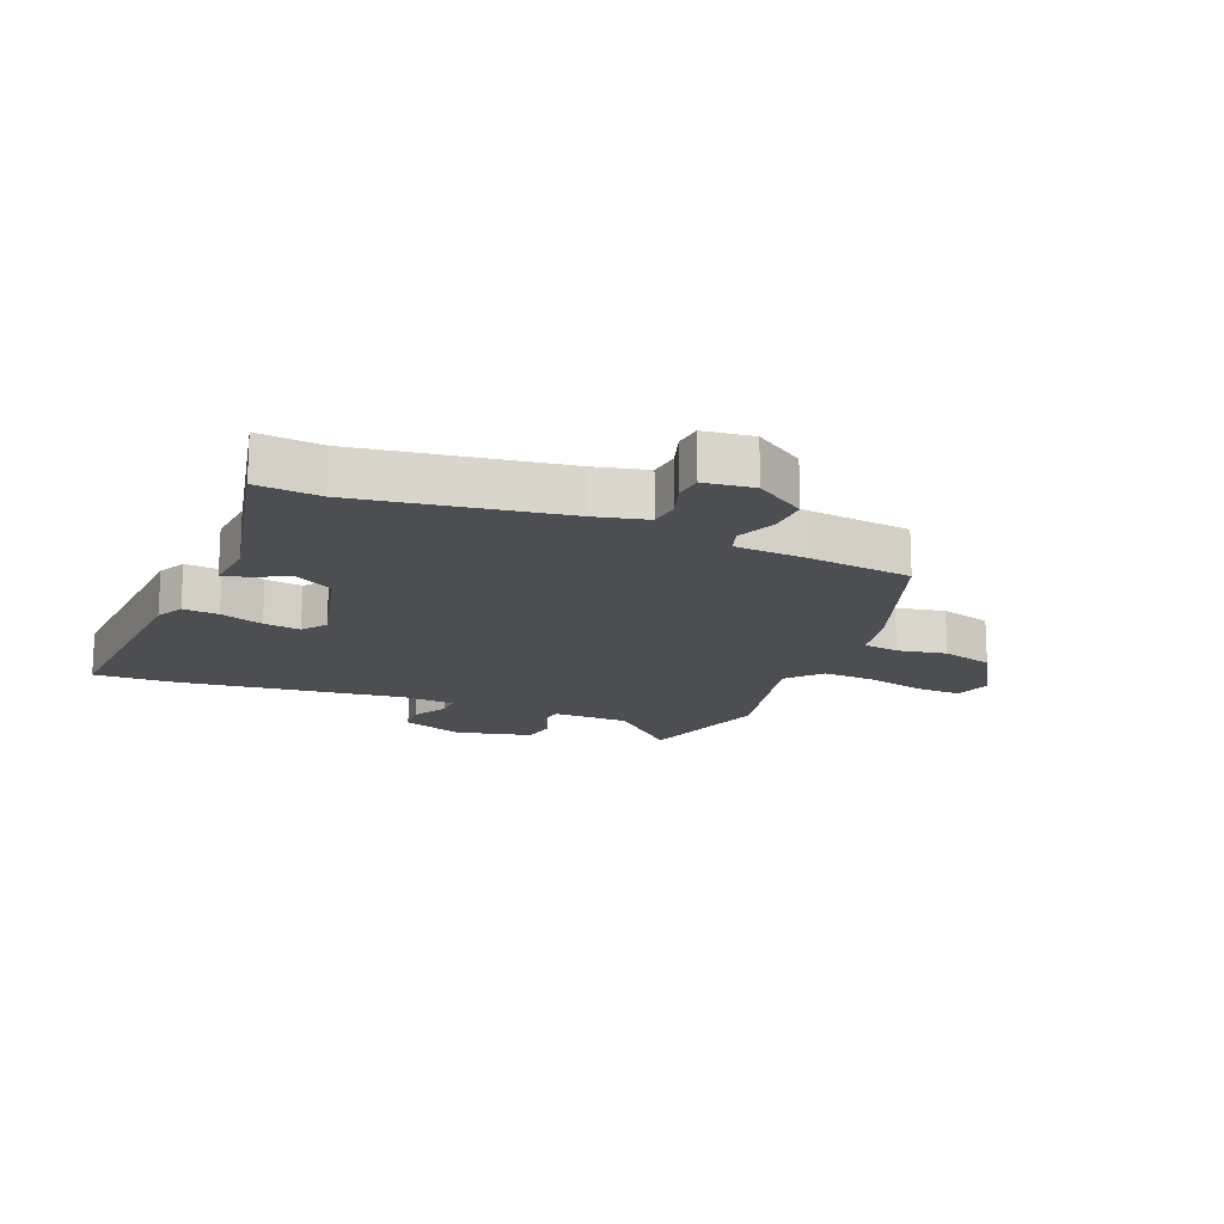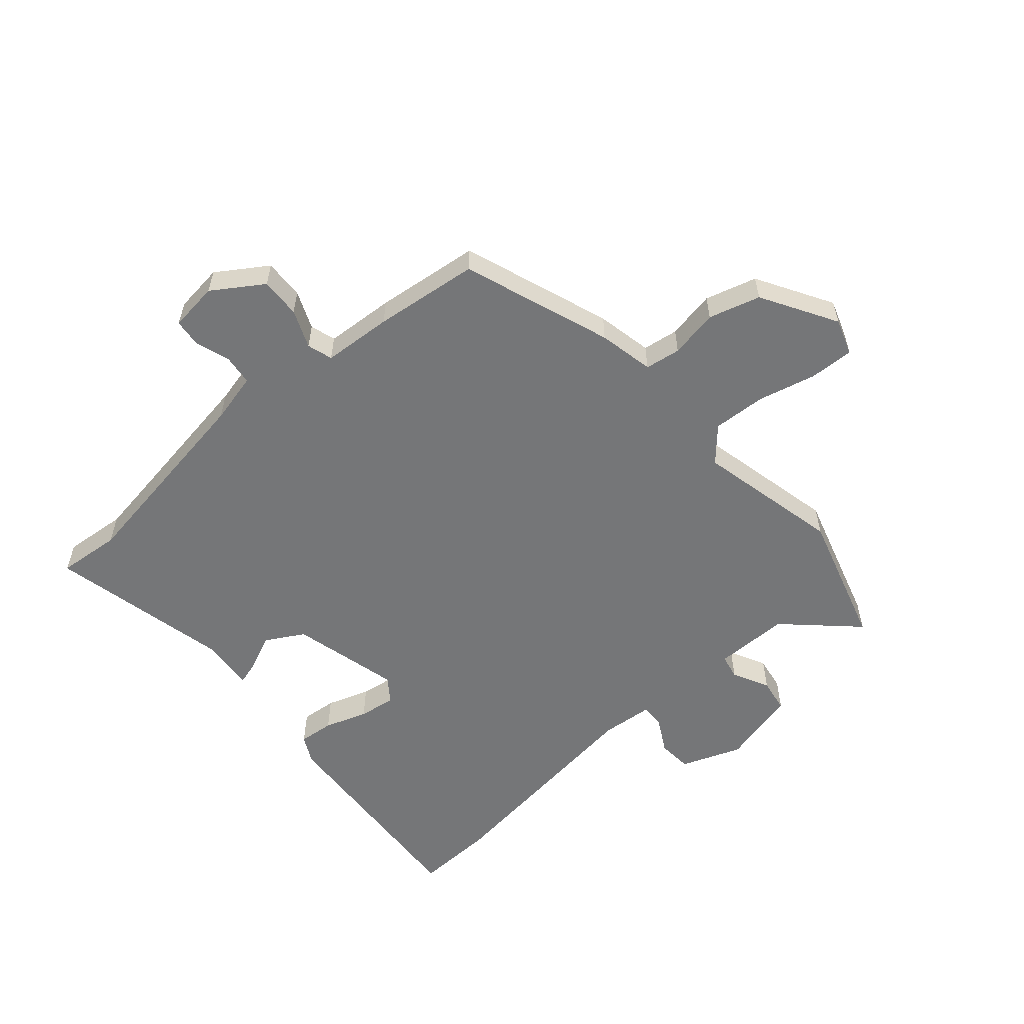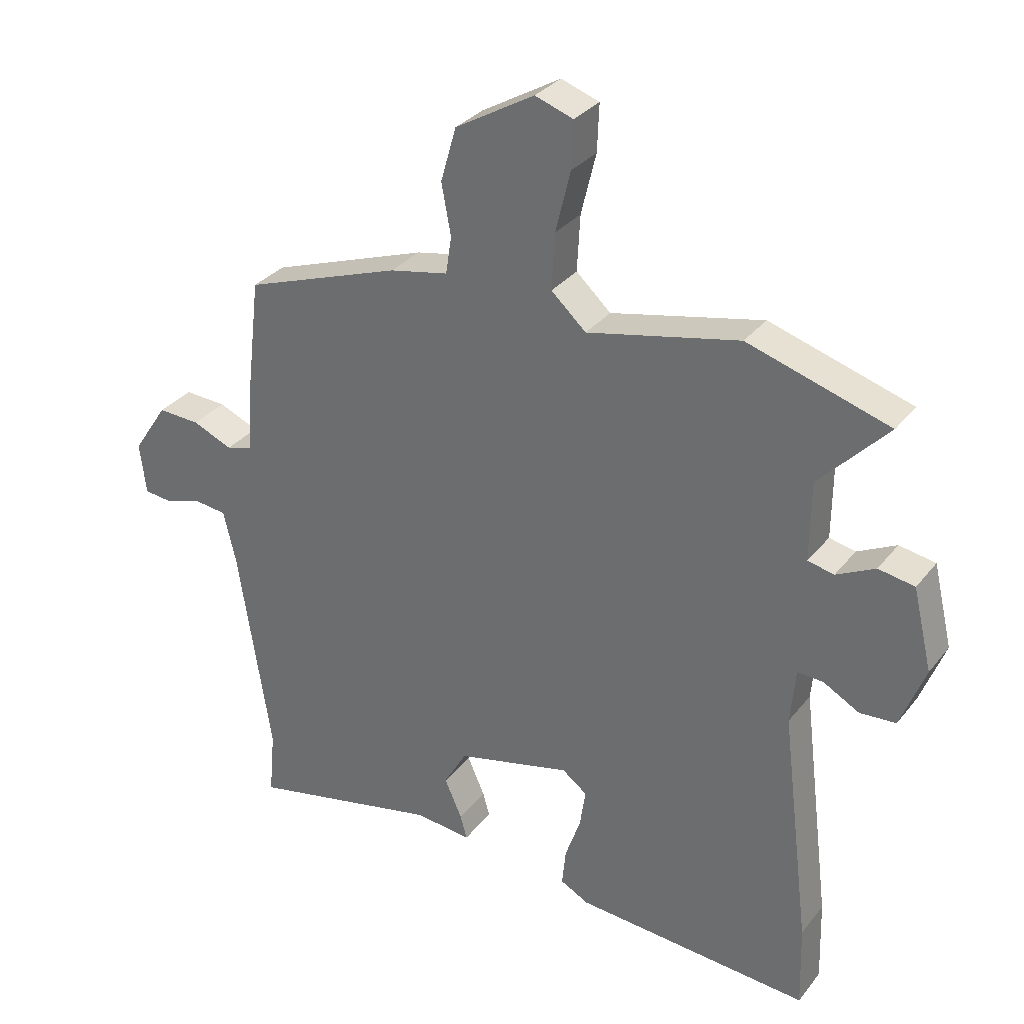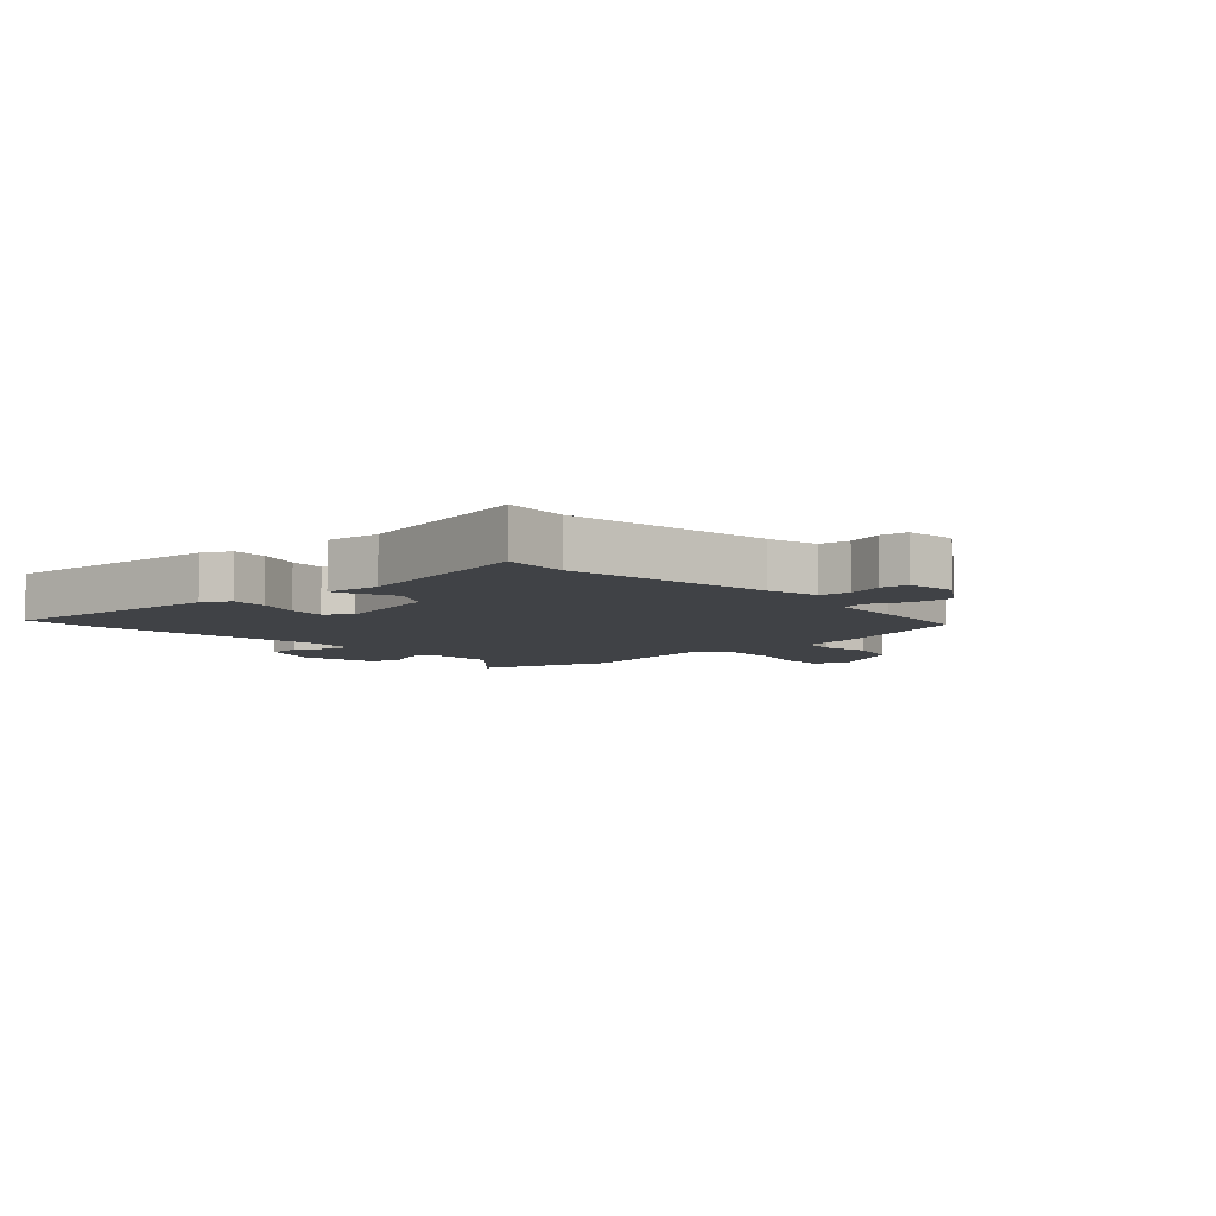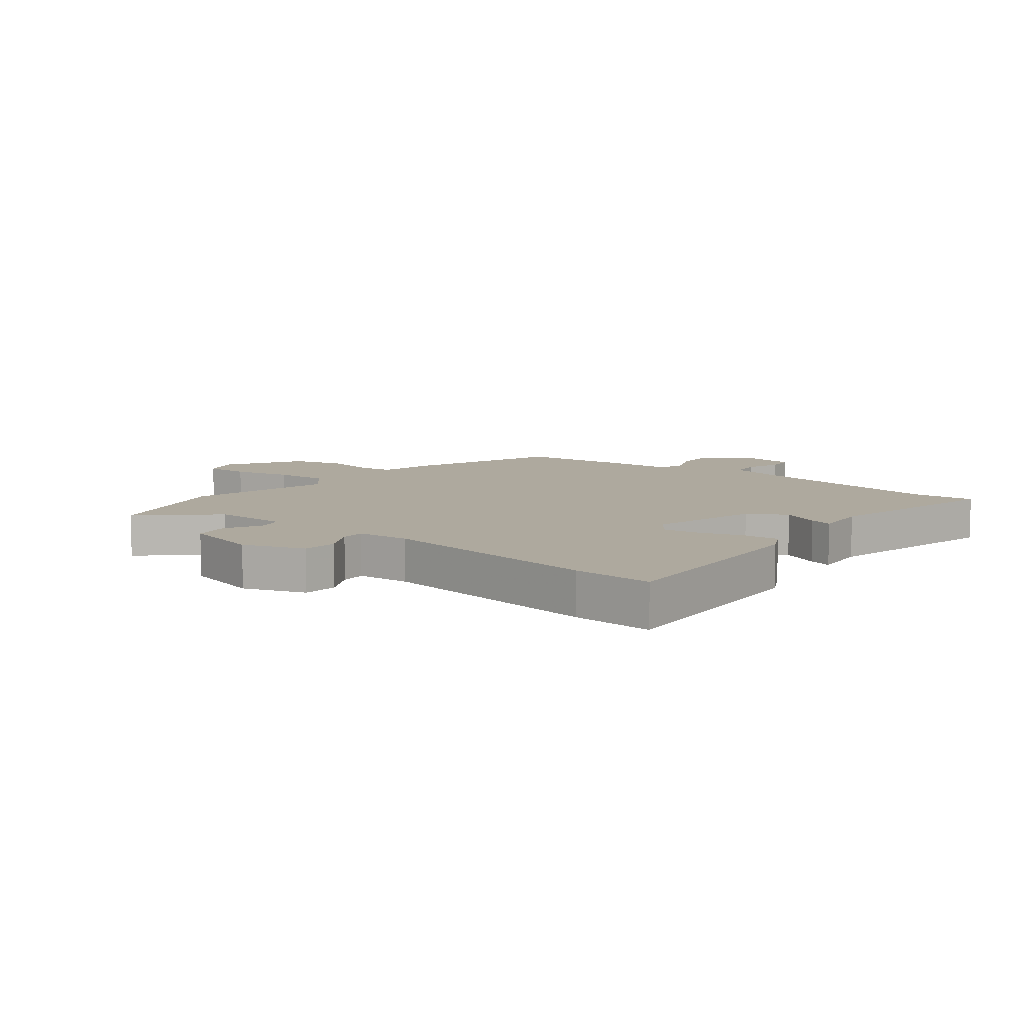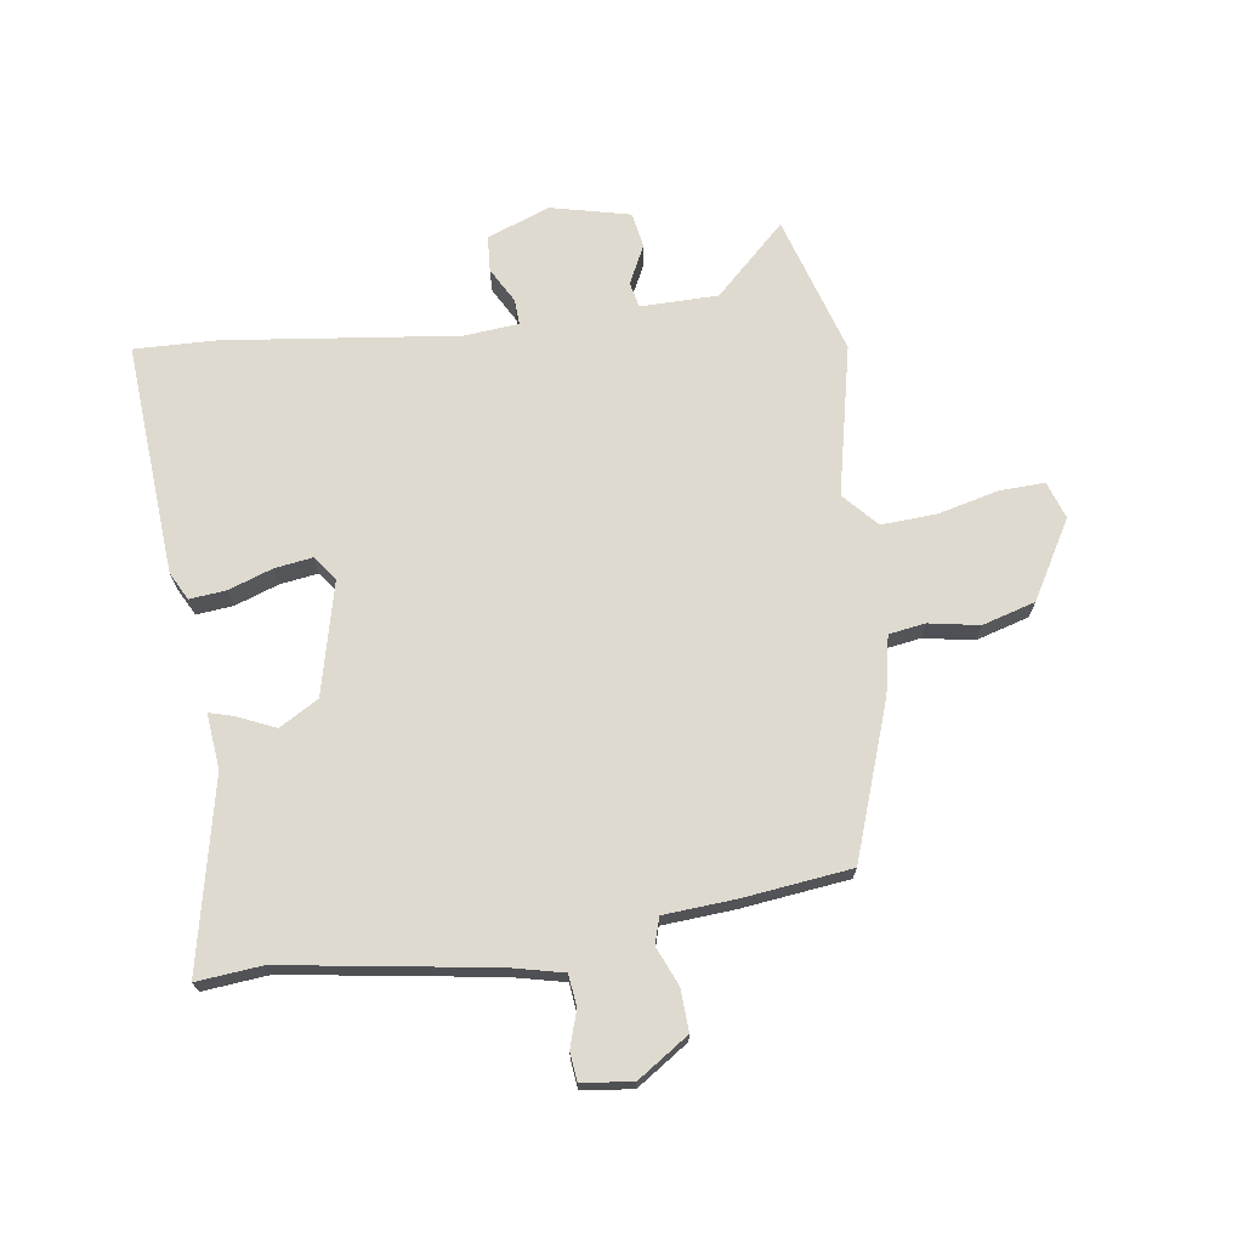
<metadata>
{"format":"obj","ext":"obj","renderer":"f3d","projection":"perspective","resolution":1024,"background":"white","views":[{"elev":-16.5,"azim":-112.1,"up":"+Y"},{"elev":-56.8,"azim":-48.9,"up":"+Y"},{"elev":31.6,"azim":31.5,"up":"+Z"},{"elev":-6.4,"azim":-137.5,"up":"+Y"},{"elev":9.0,"azim":129.1,"up":"+Y"},{"elev":70.8,"azim":-98.2,"up":"+Y"}]}
</metadata>
<code>
v 0.498 0.07 -0.424
v 0.502 0.07 -0.559
v 0.122 0.07 -0.532
v 0.076 0.07 -0.508
v 0.082 0.07 -0.448
v 0.107 0.07 -0.376
v 0.116 0.07 -0.314
v 0.076 0.07 -0.284
v -0.108 0.07 -0.329
v -0.145 0.07 -0.393
v -0.117 0.07 -0.456
v -0.106 0.07 -0.495
v -0.197 0.07 -0.486
v -0.505 0.07 -0.553
v -0.495 0.07 -0.446
v -0.548 0.07 -0.104
v -0.568 0.07 -0.019
v -0.619 0.07 -0.013
v -0.679 0.07 -0.032
v -0.725 0.07 -0.027
v -0.735 0.07 0.056
v -0.679 0.07 0.14
v -0.611 0.07 0.137
v -0.547 0.07 0.11
v -0.504 0.07 0.123
v -0.496 0.07 0.24
v -0.475 0.07 0.417
v -0.223 0.07 0.506
v -0.129 0.07 0.525
v -0.12 0.07 0.585
v -0.135 0.07 0.667
v -0.11 0.07 0.754
v 0.017 0.07 0.828
v 0.078 0.07 0.807
v 0.075 0.07 0.732
v 0.051 0.07 0.634
v 0.046 0.07 0.544
v 0.102 0.07 0.493
v 0.346 0.07 0.547
v 0.573 0.07 0.478
v 0.463 0.07 0.362
v 0.462 0.07 0.235
v 0.504 0.07 0.226
v 0.566 0.07 0.257
v 0.624 0.07 0.247
v 0.655 0.07 0.117
v 0.616 0.07 0.015
v 0.558 0.07 0.011
v 0.5 0.07 0.043
v 0.459 0.07 0.045
v 0.451 0.07 -0.044
v 0.498 0 -0.424
v 0.502 0 -0.559
v 0.122 0 -0.532
v 0.076 0 -0.508
v 0.082 0 -0.448
v 0.107 0 -0.376
v 0.116 0 -0.314
v 0.076 0 -0.284
v -0.108 0 -0.329
v -0.145 0 -0.393
v -0.117 0 -0.456
v -0.106 0 -0.495
v -0.197 0 -0.486
v -0.505 0 -0.553
v -0.495 0 -0.446
v -0.548 0 -0.104
v -0.568 0 -0.019
v -0.619 0 -0.013
v -0.679 0 -0.032
v -0.725 0 -0.027
v -0.735 0 0.056
v -0.679 0 0.14
v -0.611 0 0.137
v -0.547 0 0.11
v -0.504 0 0.123
v -0.496 0 0.24
v -0.475 0 0.417
v -0.223 0 0.506
v -0.129 0 0.525
v -0.12 0 0.585
v -0.135 0 0.667
v -0.11 0 0.754
v 0.017 0 0.828
v 0.078 0 0.807
v 0.075 0 0.732
v 0.051 0 0.634
v 0.046 0 0.544
v 0.102 0 0.493
v 0.346 0 0.547
v 0.573 0 0.478
v 0.463 0 0.362
v 0.462 0 0.235
v 0.504 0 0.226
v 0.566 0 0.257
v 0.624 0 0.247
v 0.655 0 0.117
v 0.616 0 0.015
v 0.558 0 0.011
v 0.5 0 0.043
v 0.459 0 0.045
v 0.451 0 -0.044
f 47 48 49
f 46 47 49
f 45 46 49
f 44 45 49
f 43 44 49
f 42 43 49 50
f 41 42 50 51
f 38 39 40 41
f 34 35 36
f 33 34 36
f 32 33 36
f 31 32 36
f 30 31 36
f 29 30 36 37
f 29 37 38
f 28 29 38
f 27 28 38
f 26 27 38
f 25 26 38
f 22 23 24
f 21 22 24
f 20 21 24
f 19 20 24
f 18 19 24
f 17 18 24 25
f 38 41 51
f 25 38 51
f 17 25 51
f 16 17 51
f 10 11 12 13
f 10 13 14 15
f 4 5 6
f 3 4 6
f 2 3 6
f 1 2 6
f 51 1 6
f 51 6 7
f 9 10 15 16
f 8 9 16 51
f 7 8 51
f 100 99 98
f 100 98 97
f 100 97 96
f 100 96 95
f 100 95 94
f 101 100 94 93
f 102 101 93 92
f 92 91 90 89
f 87 86 85
f 87 85 84
f 87 84 83
f 87 83 82
f 87 82 81
f 88 87 81 80
f 89 88 80
f 89 80 79
f 89 79 78
f 89 78 77
f 89 77 76
f 75 74 73
f 75 73 72
f 75 72 71
f 75 71 70
f 75 70 69
f 76 75 69 68
f 102 92 89
f 102 89 76
f 102 76 68
f 102 68 67
f 64 63 62 61
f 66 65 64 61
f 57 56 55
f 57 55 54
f 57 54 53
f 57 53 52
f 57 52 102
f 58 57 102
f 67 66 61 60
f 102 67 60 59
f 102 59 58
f 1 52 53 2
f 2 53 54 3
f 3 54 55 4
f 4 55 56 5
f 5 56 57 6
f 6 57 58 7
f 7 58 59 8
f 8 59 60 9
f 9 60 61 10
f 10 61 62 11
f 11 62 63 12
f 12 63 64 13
f 13 64 65 14
f 14 65 66 15
f 15 66 67 16
f 16 67 68 17
f 17 68 69 18
f 18 69 70 19
f 19 70 71 20
f 20 71 72 21
f 21 72 73 22
f 22 73 74 23
f 23 74 75 24
f 24 75 76 25
f 25 76 77 26
f 26 77 78 27
f 27 78 79 28
f 28 79 80 29
f 29 80 81 30
f 30 81 82 31
f 31 82 83 32
f 32 83 84 33
f 33 84 85 34
f 34 85 86 35
f 35 86 87 36
f 36 87 88 37
f 37 88 89 38
f 38 89 90 39
f 39 90 91 40
f 40 91 92 41
f 41 92 93 42
f 42 93 94 43
f 43 94 95 44
f 44 95 96 45
f 45 96 97 46
f 46 97 98 47
f 47 98 99 48
f 48 99 100 49
f 49 100 101 50
f 50 101 102 51
f 51 102 52 1

</code>
